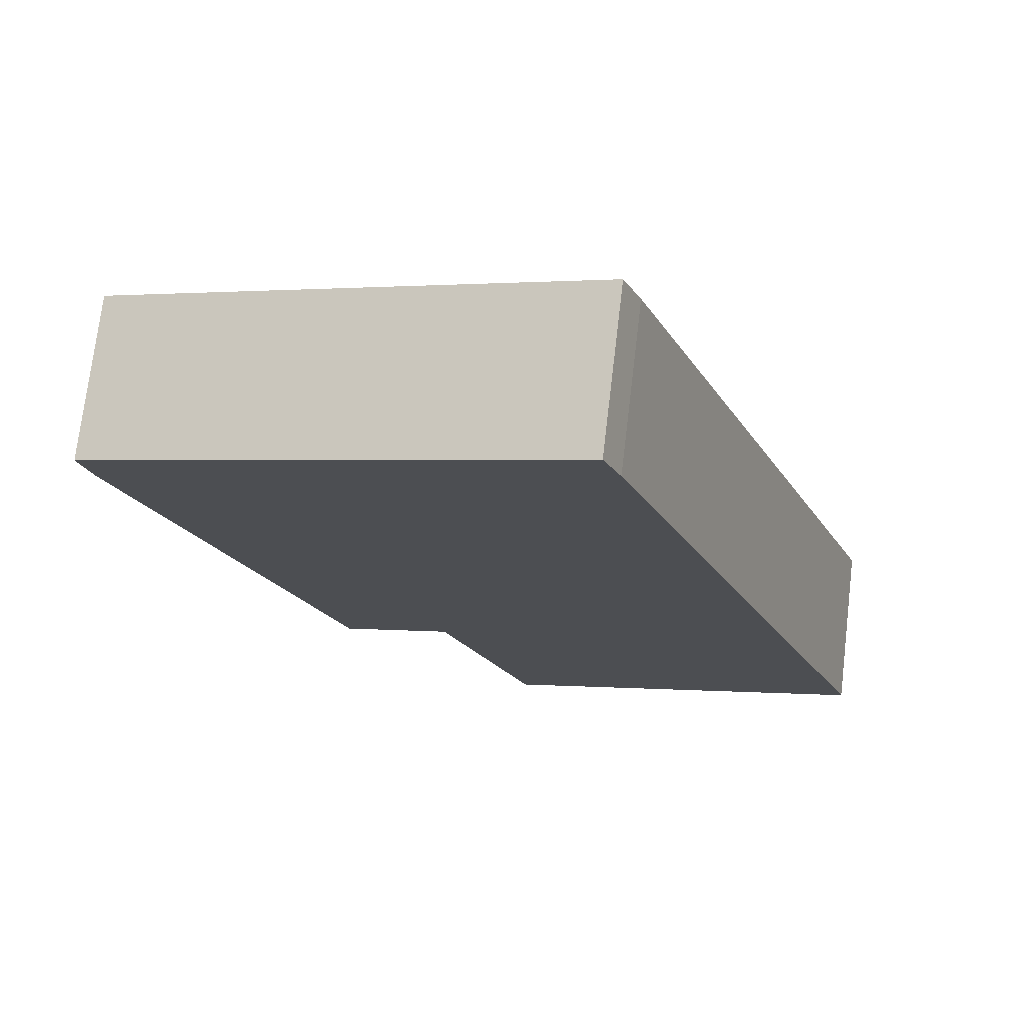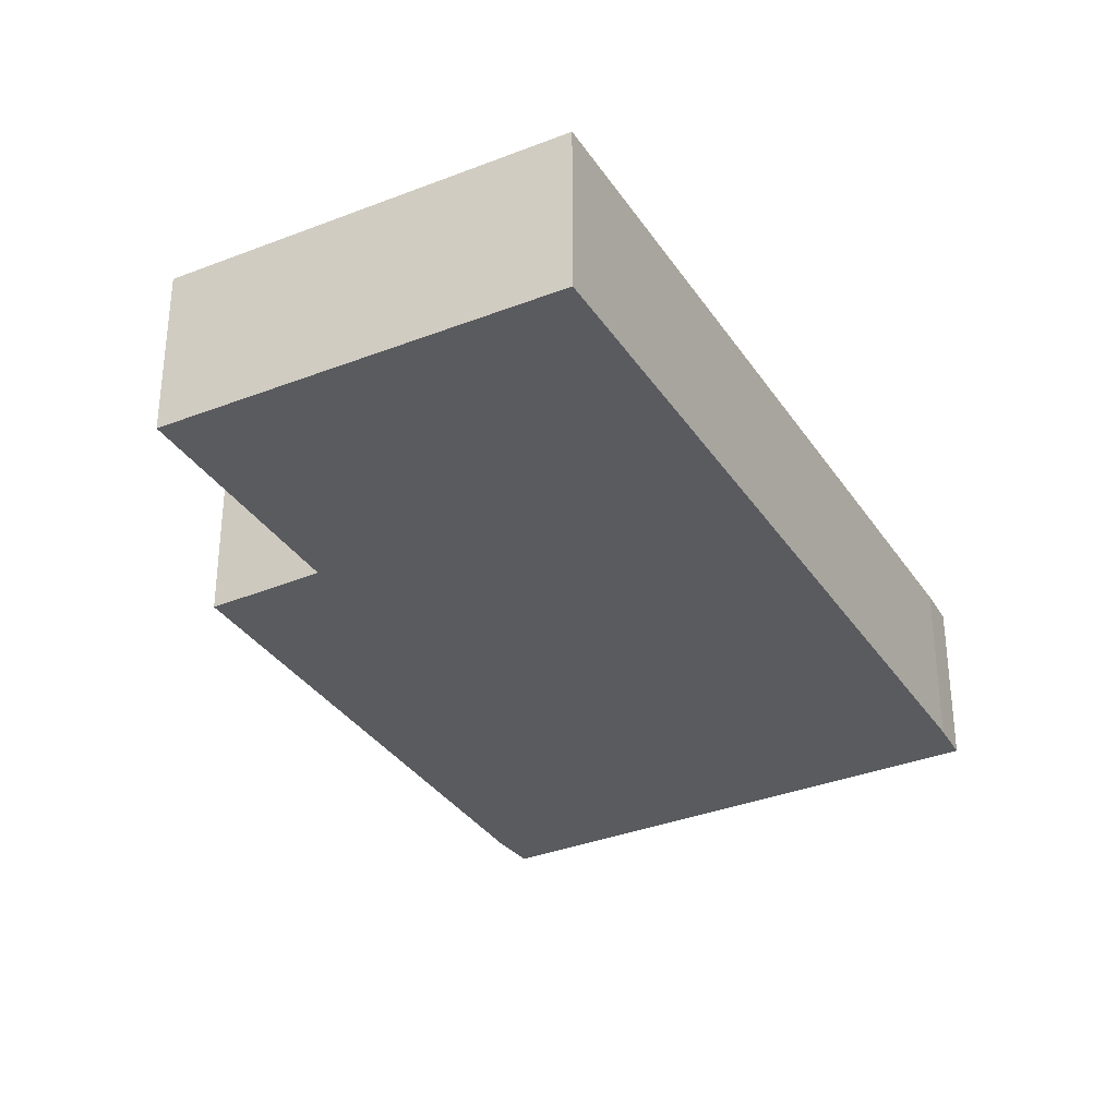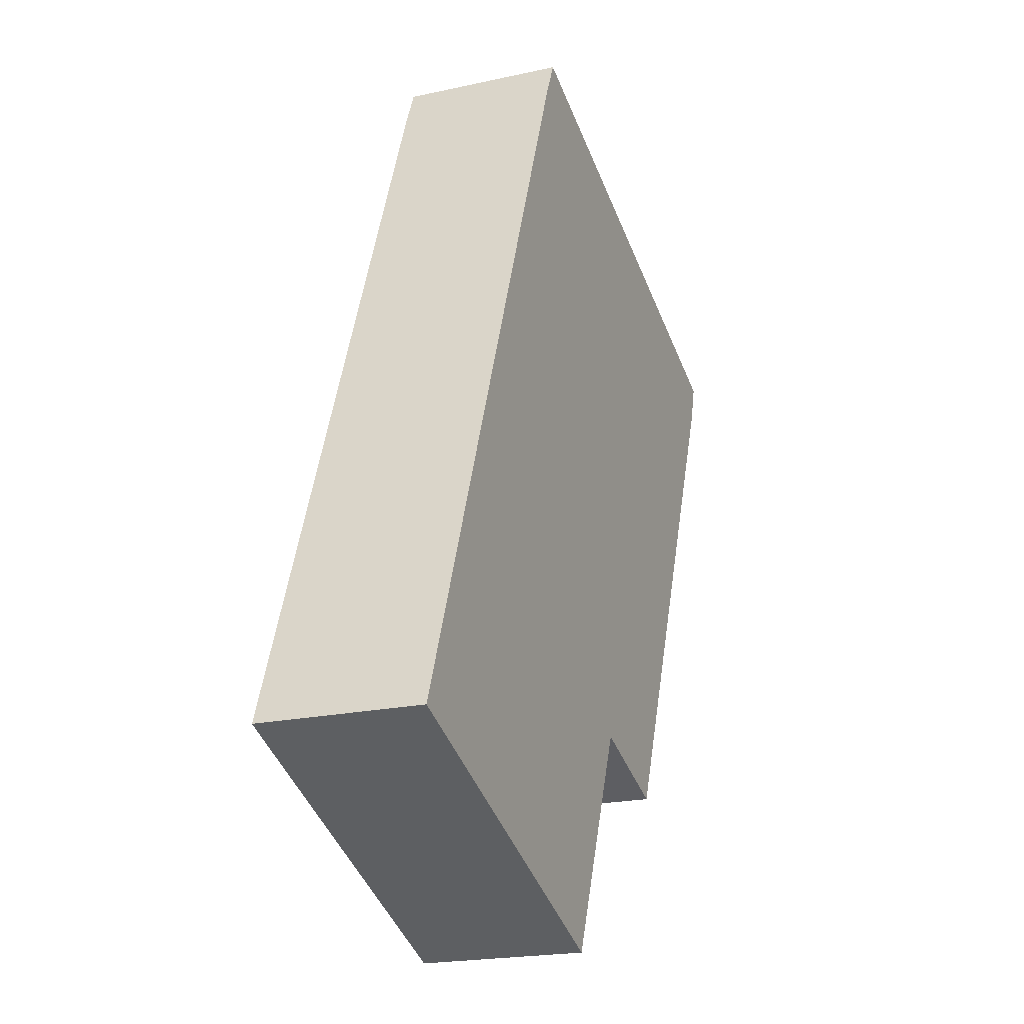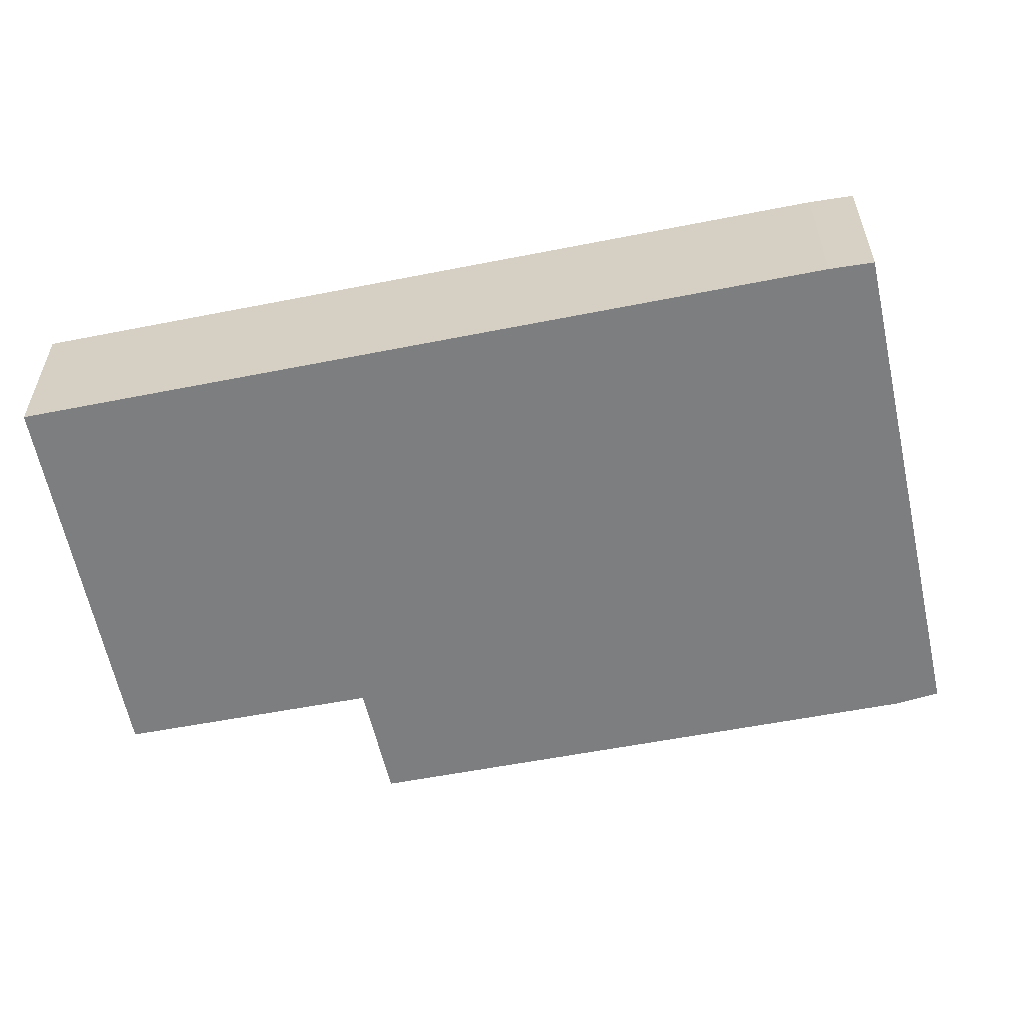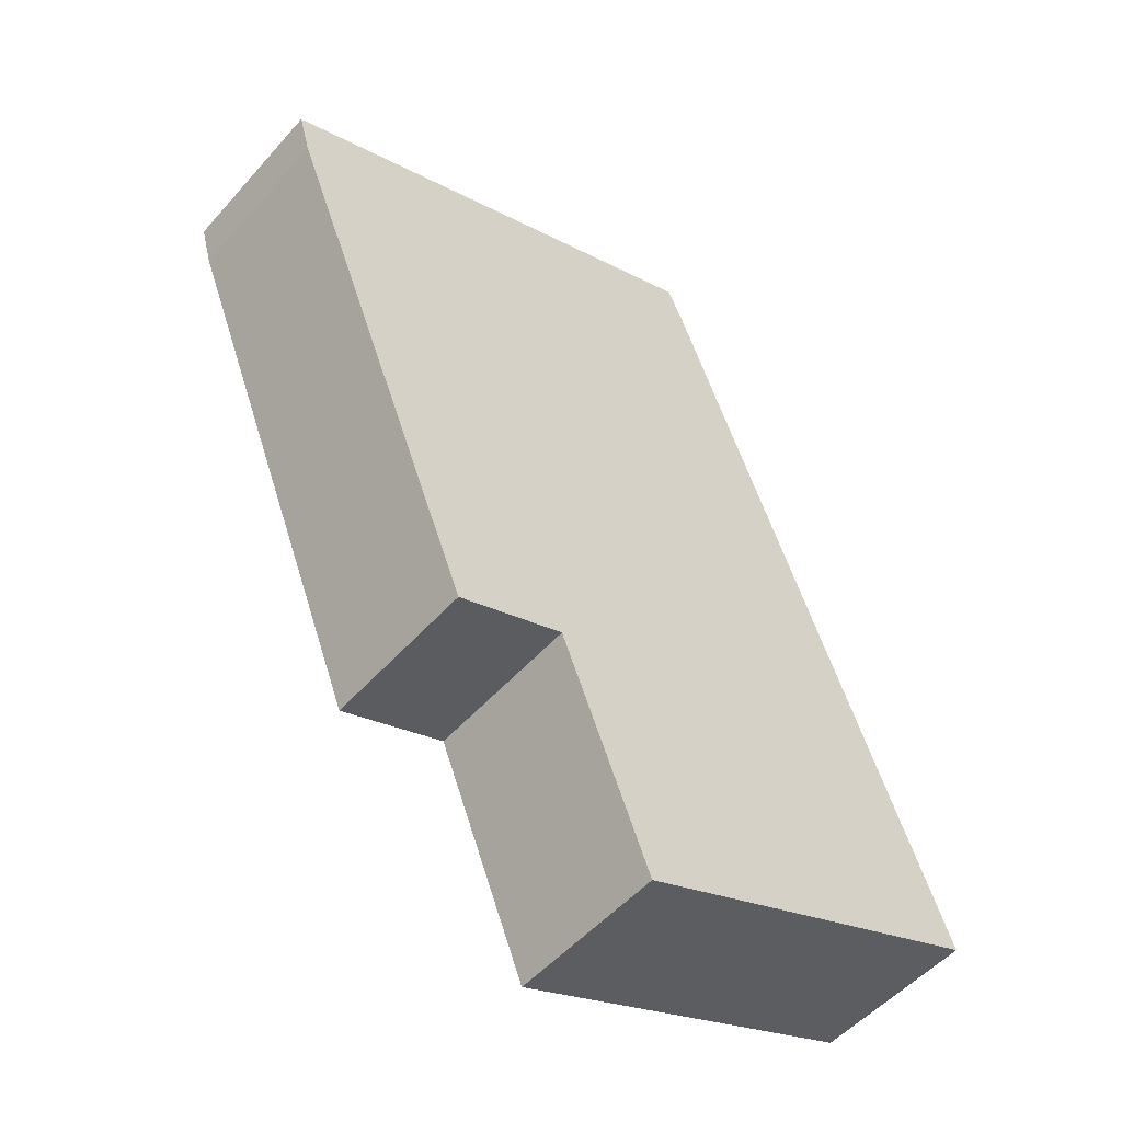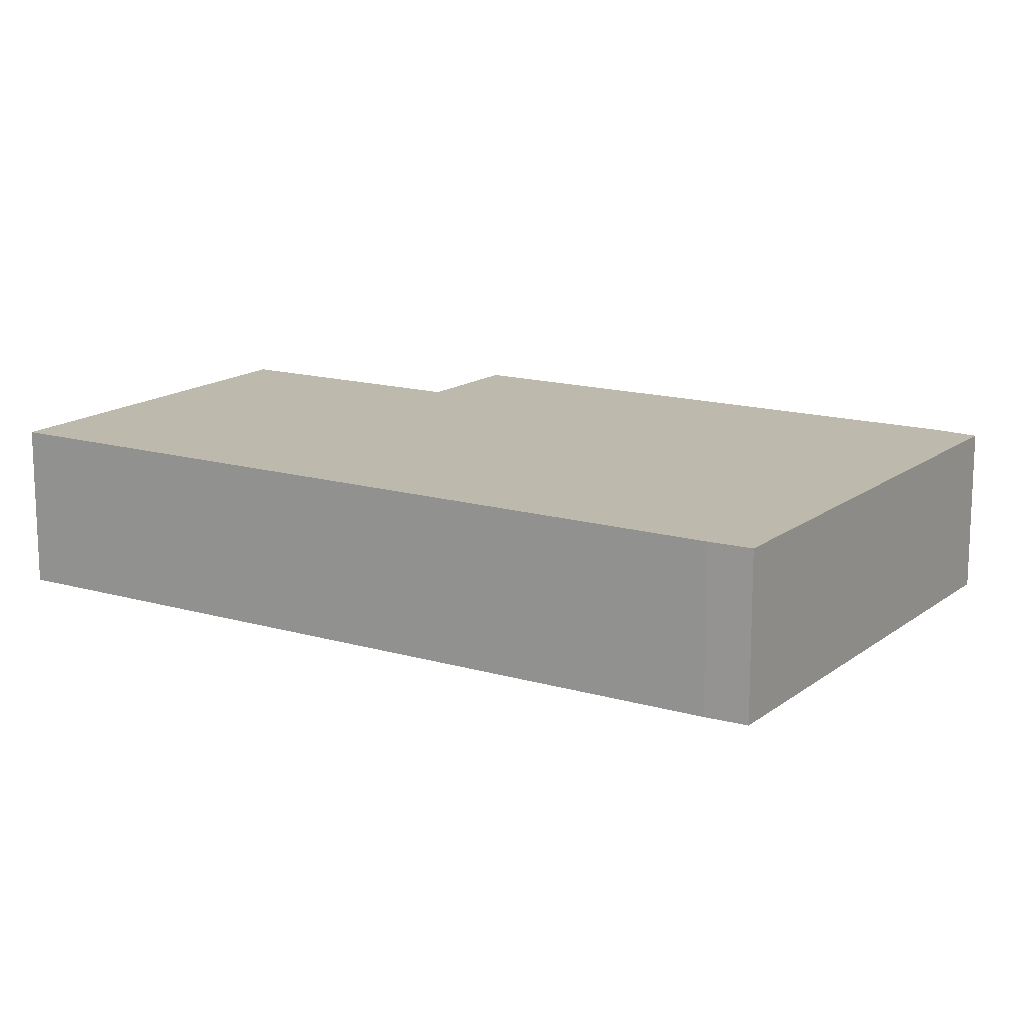
<metadata>
{"format":"obj","ext":"obj","renderer":"f3d","projection":"perspective","resolution":1024,"background":"white","views":[{"elev":73.7,"azim":-173.2,"up":"+Z"},{"elev":-33.4,"azim":-130.4,"up":"+Y"},{"elev":-20.8,"azim":-68.2,"up":"+Z"},{"elev":-59.3,"azim":-57.2,"up":"+Y"},{"elev":-51.8,"azim":140.0,"up":"+Z"},{"elev":15.0,"azim":-36.6,"up":"+Y"}]}
</metadata>
<code>
v  0 2.273 1.392e-16
v  6.445 2.273 1.236
v  5.141 2.273 -2.031
v  4.062 2.273 10.44
v  10.85 2.273 7.875
v  11.01 2.273 8.471
v  4.308 2.273 11
v  7.995 2.273 0.681
v  4.308 -6.735e-16 11
v  11.01 -5.187e-16 8.471
v  10.85 -4.822e-16 7.875
v  7.995 -4.17e-17 0.681
v  6.445 -7.568e-17 1.236
v  5.141 1.244e-16 -2.031
v  0 0 0
v  4.062 -6.391e-16 10.44
g defaultobject
f 1 2 3
f 2 1 4
f 2 4 5
f 5 4 6
f 6 4 7
f 5 8 2
f 9 6 7
f 6 9 10
f 10 5 6
f 5 10 11
f 11 8 5
f 8 11 12
f 13 3 2
f 3 13 14
f 12 2 8
f 2 12 13
f 14 1 3
f 1 14 15
f 16 7 4
f 7 16 9
f 15 4 1
f 4 15 16
f 14 16 15
f 16 14 13
f 16 13 12
f 16 12 11
f 16 11 9
f 9 11 10

</code>
